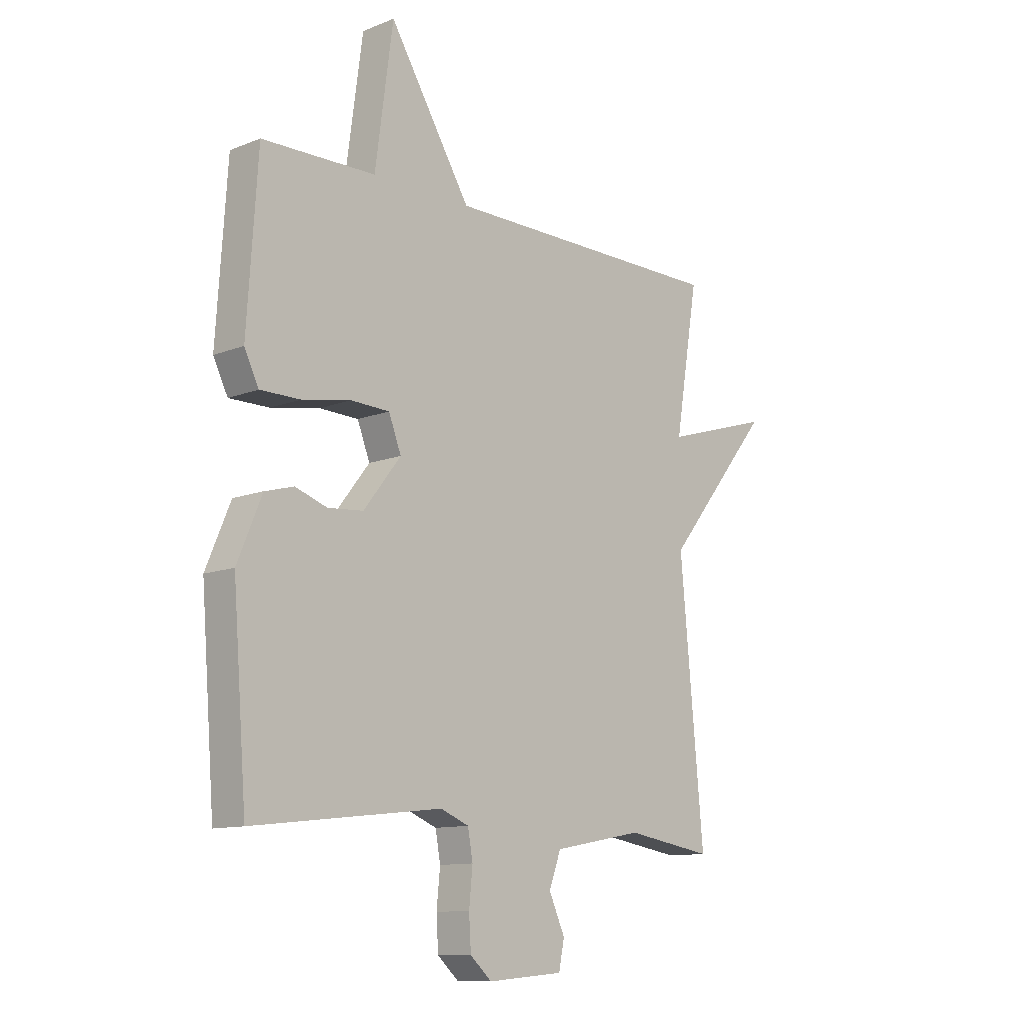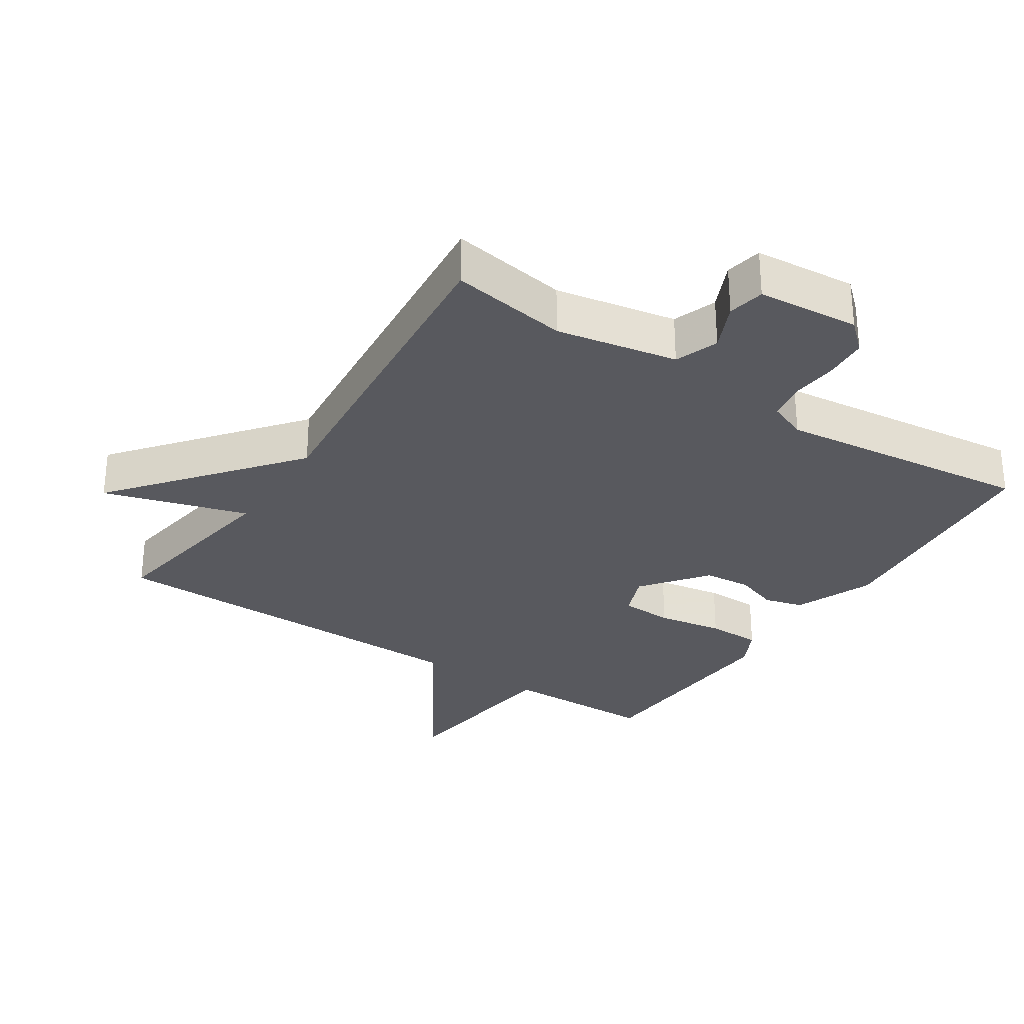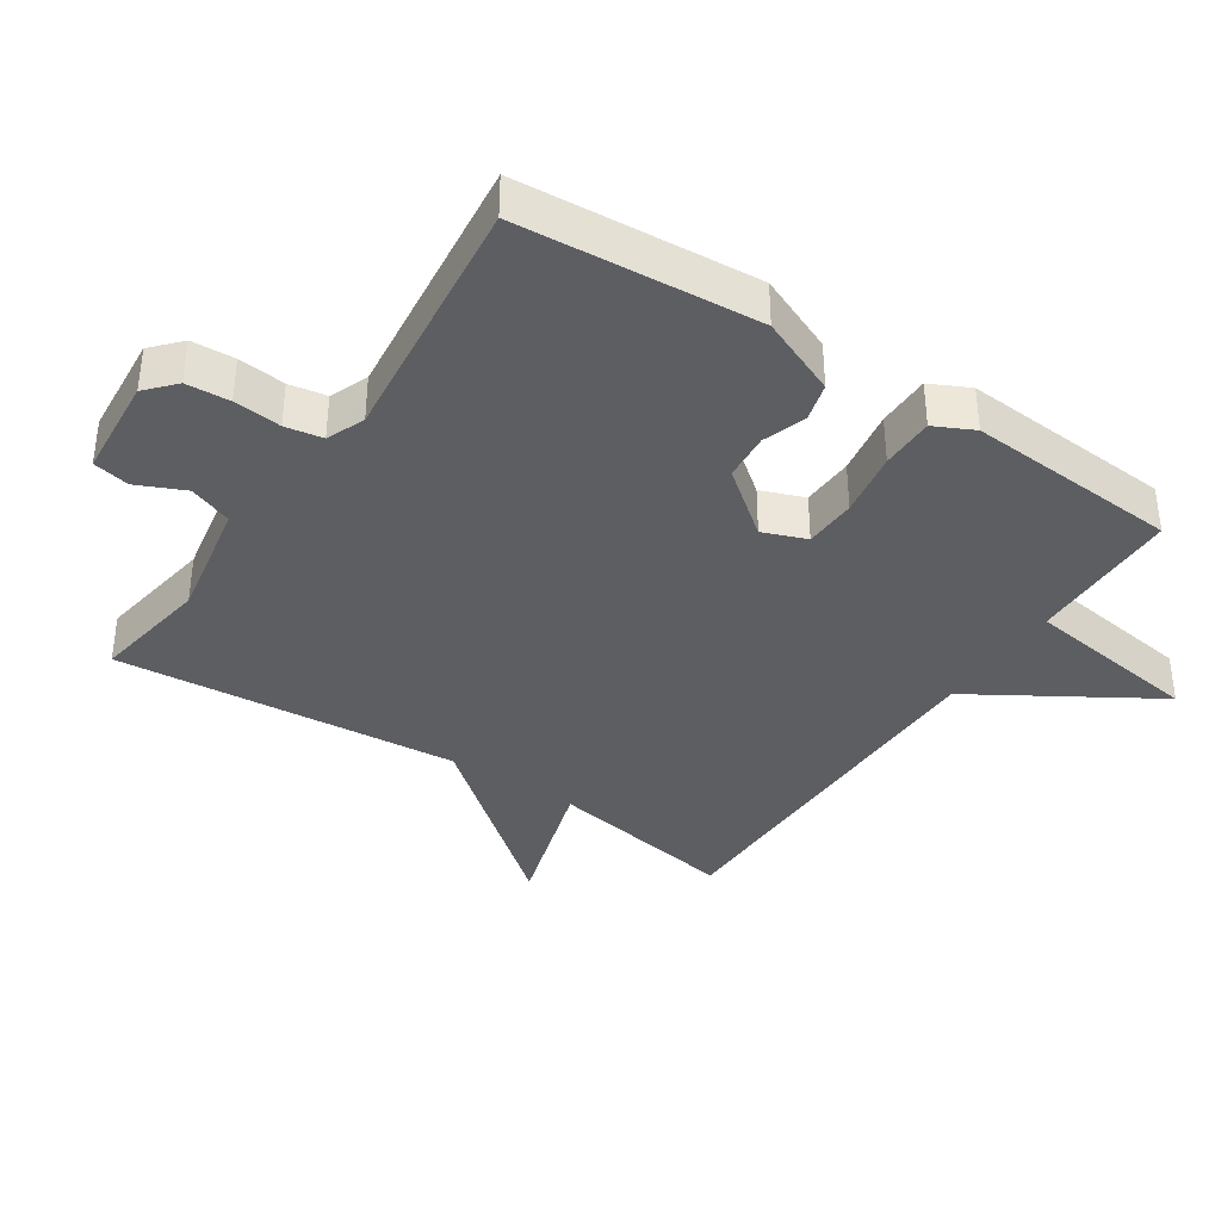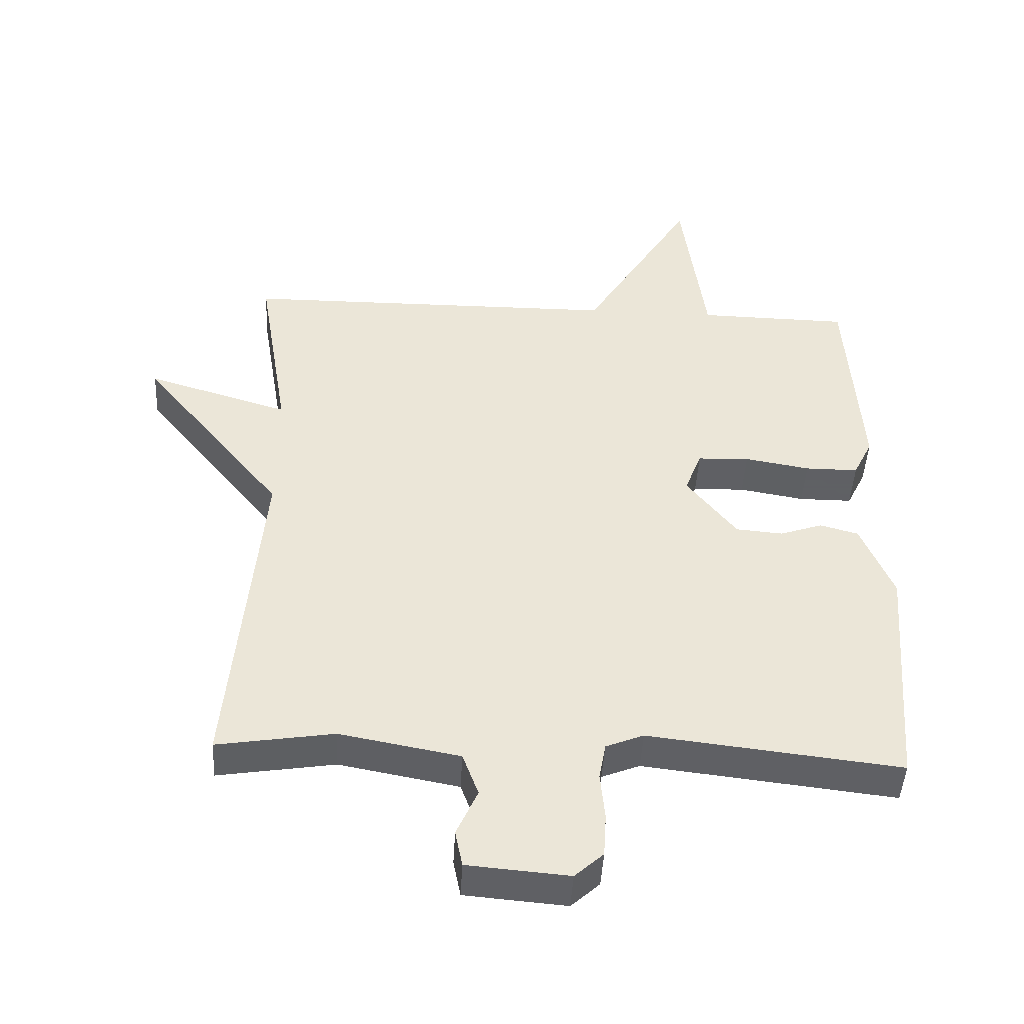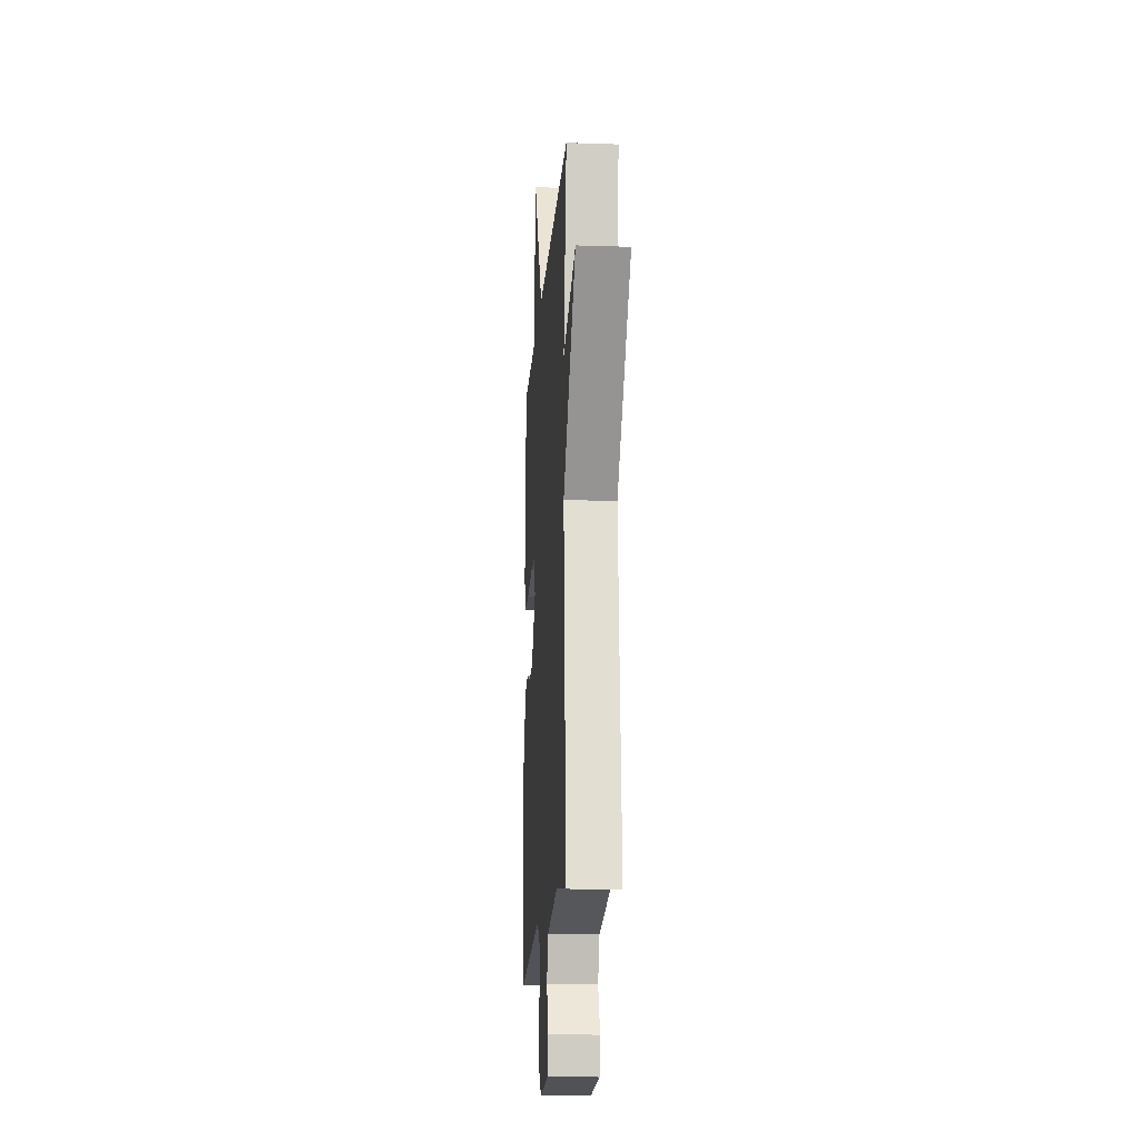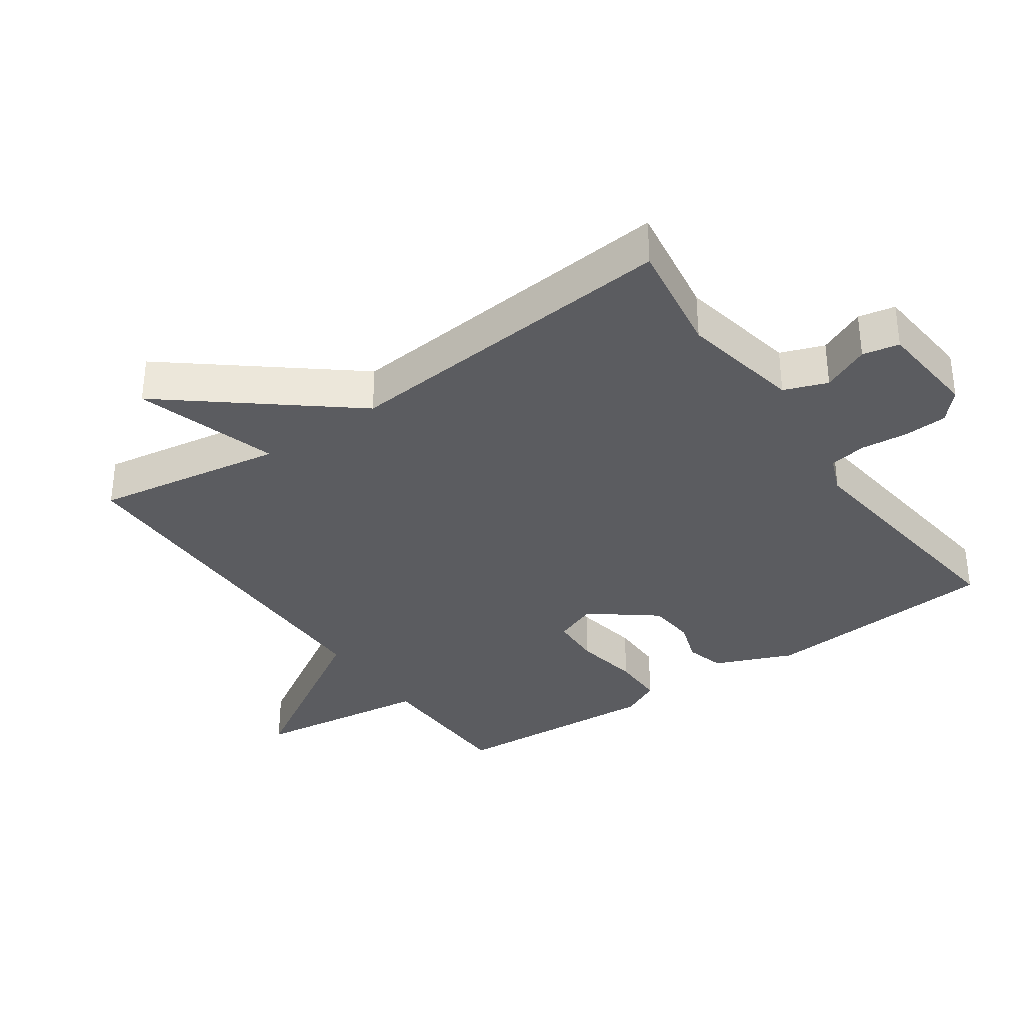
<metadata>
{"format":"obj","ext":"obj","renderer":"f3d","projection":"perspective","resolution":1024,"background":"white","views":[{"elev":-11.5,"azim":-46.3,"up":"+Z"},{"elev":-30.3,"azim":146.8,"up":"+Y"},{"elev":-37.5,"azim":-123.7,"up":"+Y"},{"elev":-45.3,"azim":177.0,"up":"+Z"},{"elev":-16.0,"azim":86.0,"up":"+Z"},{"elev":-34.5,"azim":125.0,"up":"+Y"}]}
</metadata>
<code>
v 0.5 0.07 0.5
v 0.453 0.07 0.215
v 0.668 0.07 0.28
v 0.453 0.07 0.015
v 0.5 0.07 -0.5
v 0.324 0.07 -0.472
v 0.143 0.07 -0.506
v 0.119 0.07 -0.571
v 0.151 0.07 -0.642
v 0.14 0.07 -0.697
v -0.013 0.07 -0.71
v -0.056 0.07 -0.671
v -0.06 0.07 -0.606
v -0.053 0.07 -0.535
v -0.063 0.07 -0.479
v -0.12 0.07 -0.456
v -0.5 0.07 -0.5
v -0.528 0.07 -0.142
v -0.479 0.07 -0.025
v -0.421 0.07 -0.009
v -0.357 0.07 -0.031
v -0.286 0.07 -0.025
v -0.211 0.07 0.071
v -0.236 0.07 0.136
v -0.314 0.07 0.139
v -0.412 0.07 0.122
v -0.492 0.07 0.122
v -0.521 0.07 0.181
v -0.5 0.07 0.5
v -0.272 0.07 0.504
v -0.236 0.07 0.771
v -0.072 0.07 0.504
v 0.5 0 0.5
v 0.453 0 0.215
v 0.668 0 0.28
v 0.453 0 0.015
v 0.5 0 -0.5
v 0.324 0 -0.472
v 0.143 0 -0.506
v 0.119 0 -0.571
v 0.151 0 -0.642
v 0.14 0 -0.697
v -0.013 0 -0.71
v -0.056 0 -0.671
v -0.06 0 -0.606
v -0.053 0 -0.535
v -0.063 0 -0.479
v -0.12 0 -0.456
v -0.5 0 -0.5
v -0.528 0 -0.142
v -0.479 0 -0.025
v -0.421 0 -0.009
v -0.357 0 -0.031
v -0.286 0 -0.025
v -0.211 0 0.071
v -0.236 0 0.136
v -0.314 0 0.139
v -0.412 0 0.122
v -0.492 0 0.122
v -0.521 0 0.181
v -0.5 0 0.5
v -0.272 0 0.504
v -0.236 0 0.771
v -0.072 0 0.504
f 30 31 32
f 30 32 1
f 29 30 1
f 28 29 1
f 27 28 1
f 26 27 1
f 25 26 1
f 24 25 1 2
f 23 24 2
f 22 23 2
f 19 20 21
f 18 19 21
f 17 18 21
f 16 17 21
f 15 16 21 22
f 12 13 14
f 11 12 14
f 10 11 14
f 9 10 14
f 8 9 14
f 7 8 14 15
f 15 22 2
f 7 15 2
f 6 7 2
f 2 3 4
f 6 2 4
f 4 5 6
f 64 63 62
f 33 64 62
f 33 62 61
f 33 61 60
f 33 60 59
f 33 59 58
f 33 58 57
f 34 33 57 56
f 34 56 55
f 34 55 54
f 53 52 51
f 53 51 50
f 53 50 49
f 53 49 48
f 54 53 48 47
f 46 45 44
f 46 44 43
f 46 43 42
f 46 42 41
f 46 41 40
f 47 46 40 39
f 34 54 47
f 34 47 39
f 34 39 38
f 36 35 34
f 36 34 38
f 38 37 36
f 1 33 34 2
f 2 34 35 3
f 3 35 36 4
f 4 36 37 5
f 5 37 38 6
f 6 38 39 7
f 7 39 40 8
f 8 40 41 9
f 9 41 42 10
f 10 42 43 11
f 11 43 44 12
f 12 44 45 13
f 13 45 46 14
f 14 46 47 15
f 15 47 48 16
f 16 48 49 17
f 17 49 50 18
f 18 50 51 19
f 19 51 52 20
f 20 52 53 21
f 21 53 54 22
f 22 54 55 23
f 23 55 56 24
f 24 56 57 25
f 25 57 58 26
f 26 58 59 27
f 27 59 60 28
f 28 60 61 29
f 29 61 62 30
f 30 62 63 31
f 31 63 64 32
f 32 64 33 1

</code>
